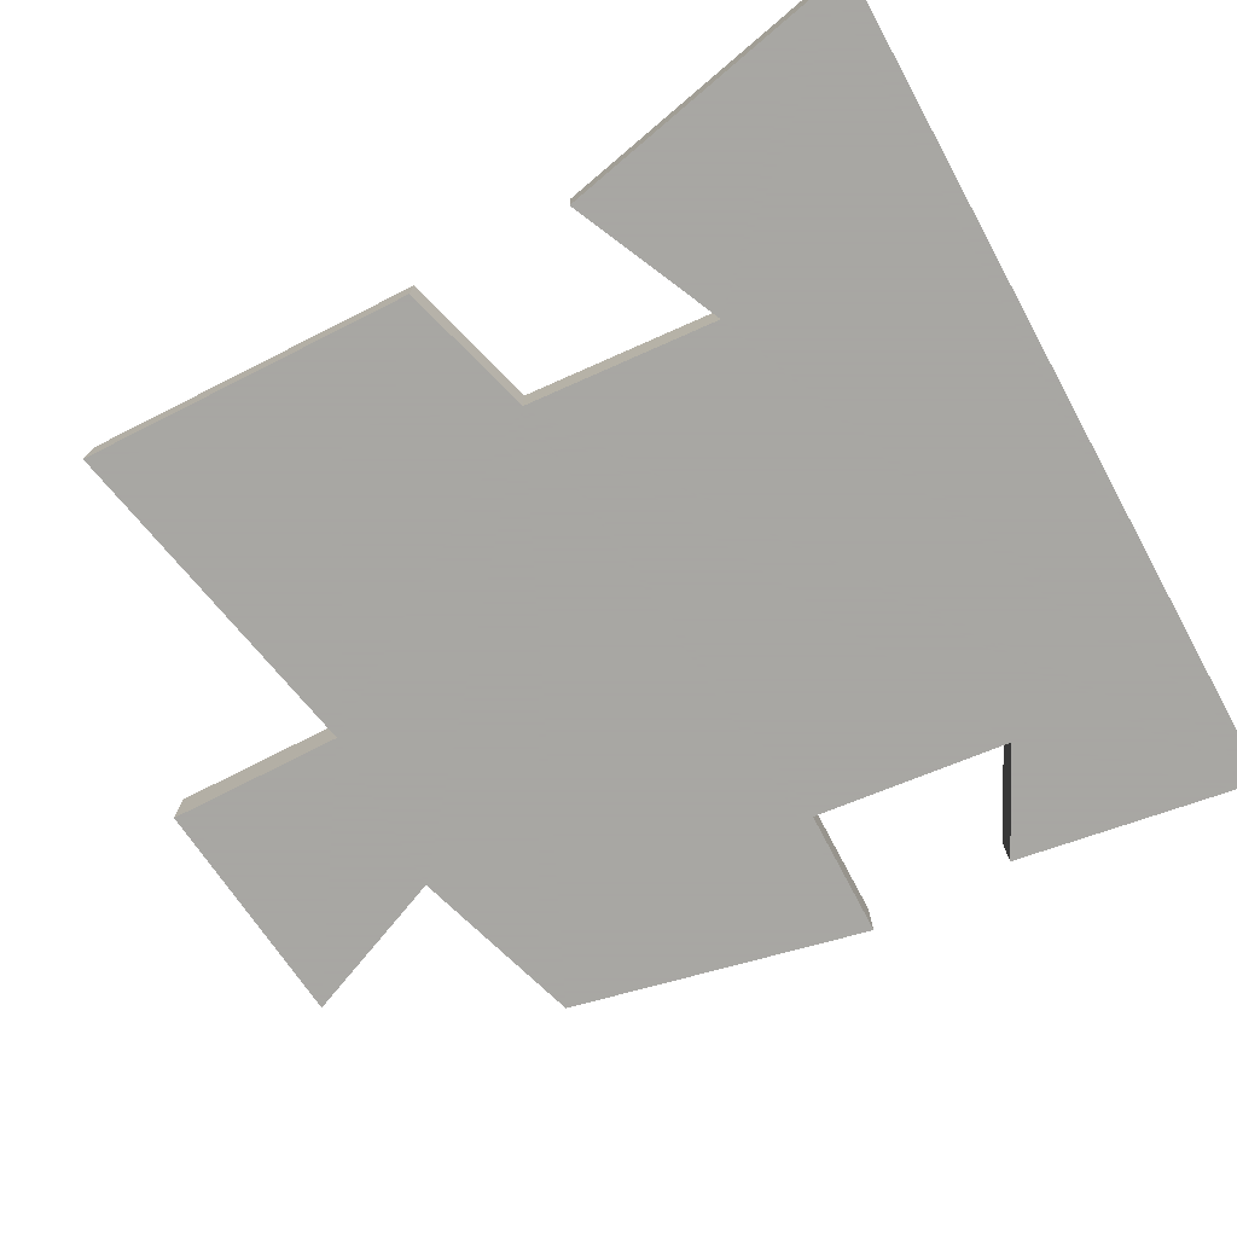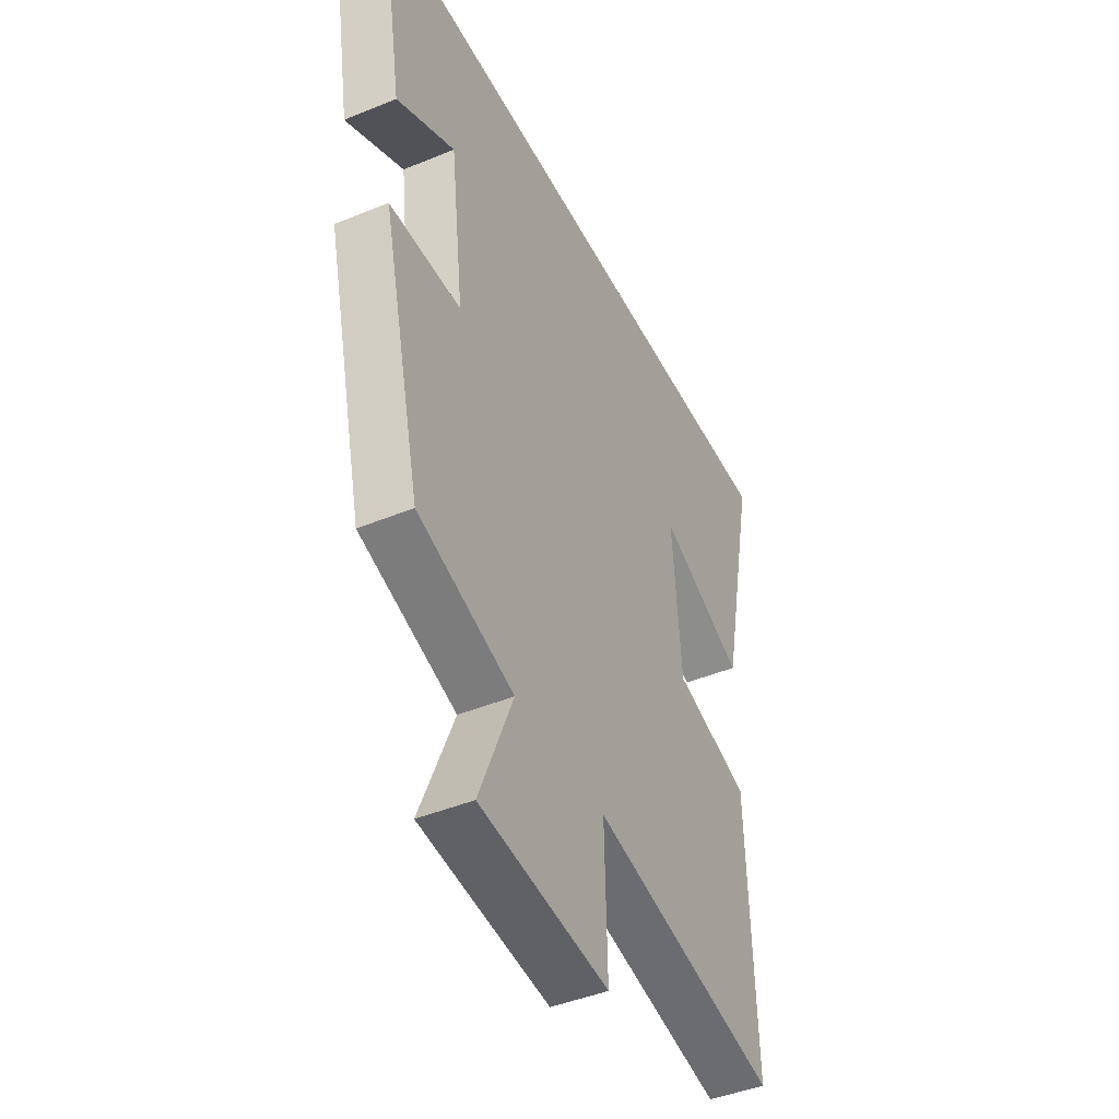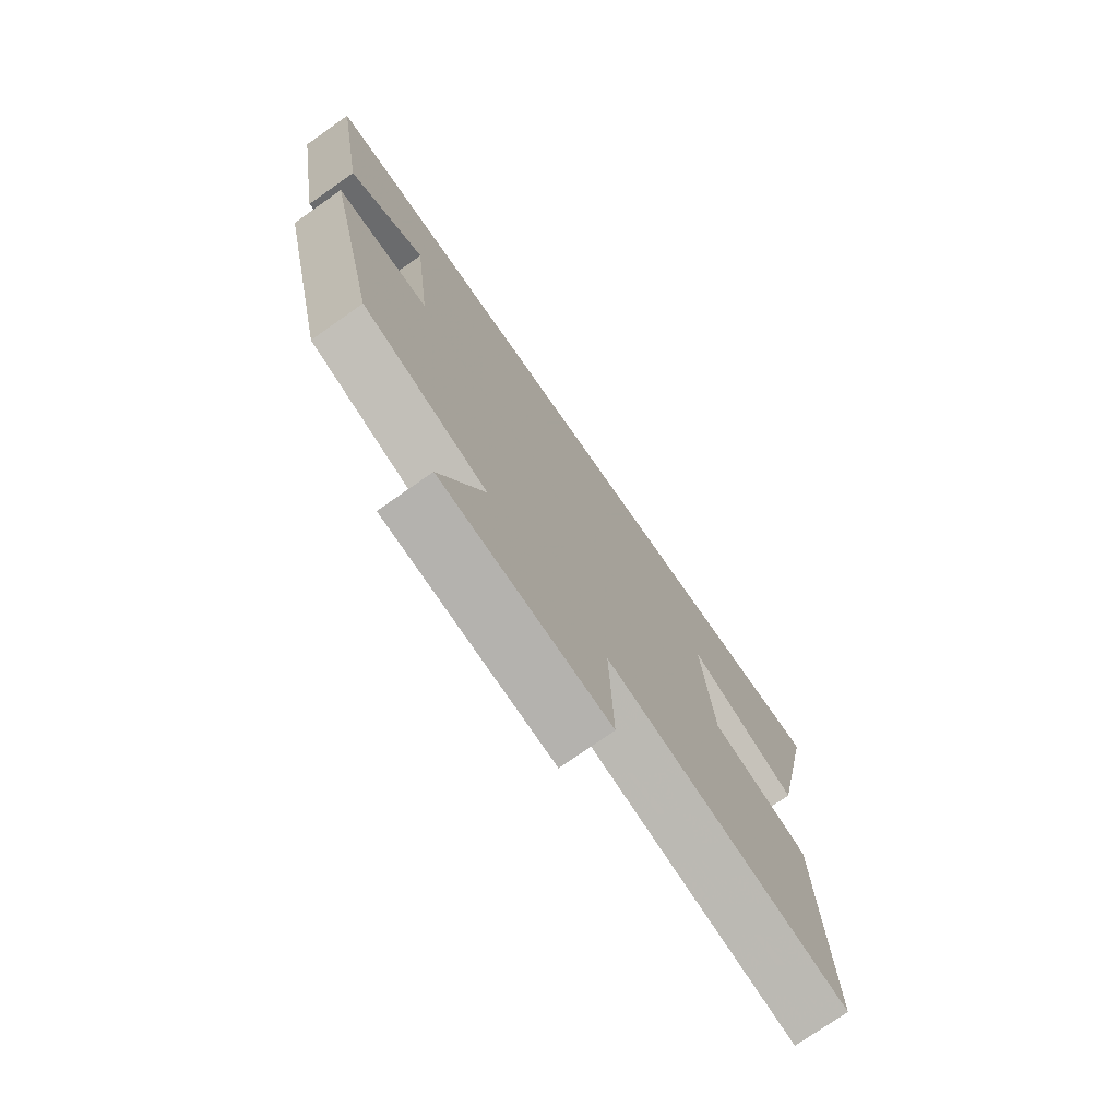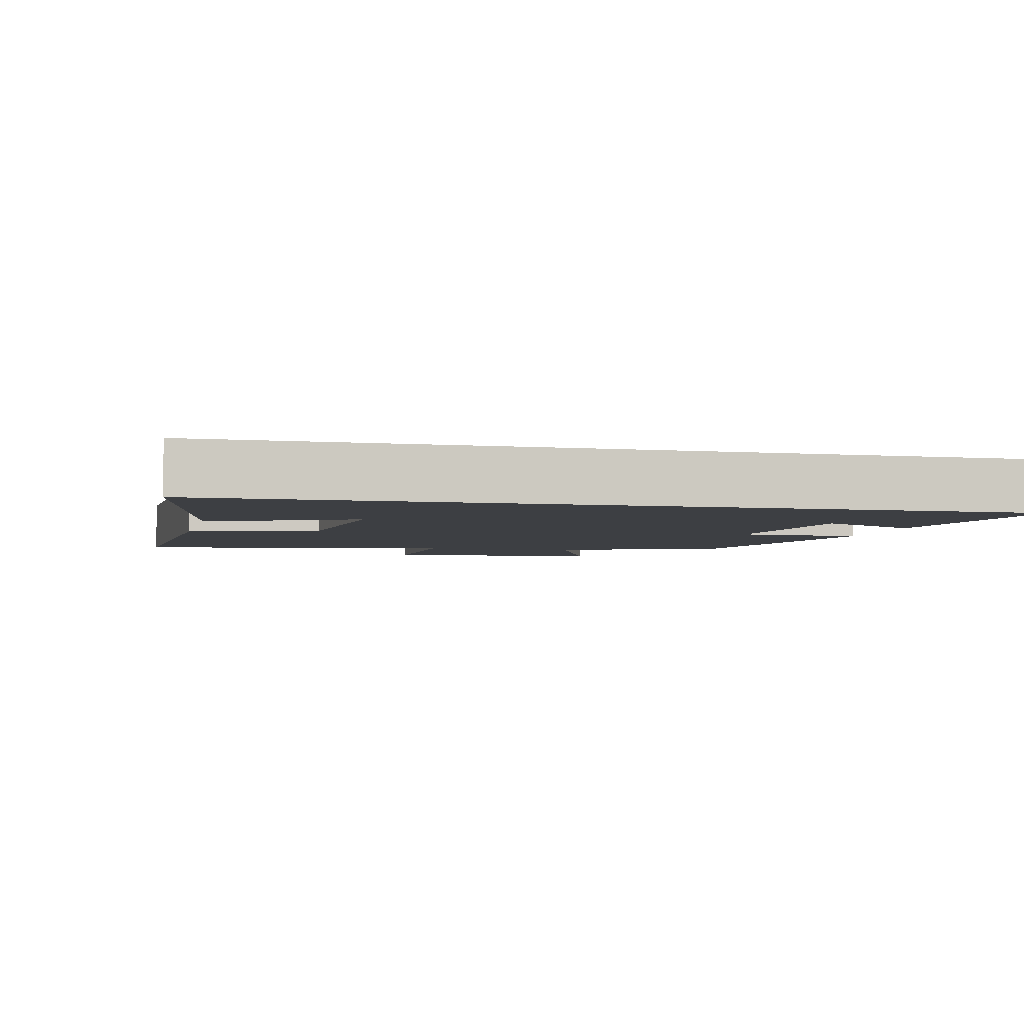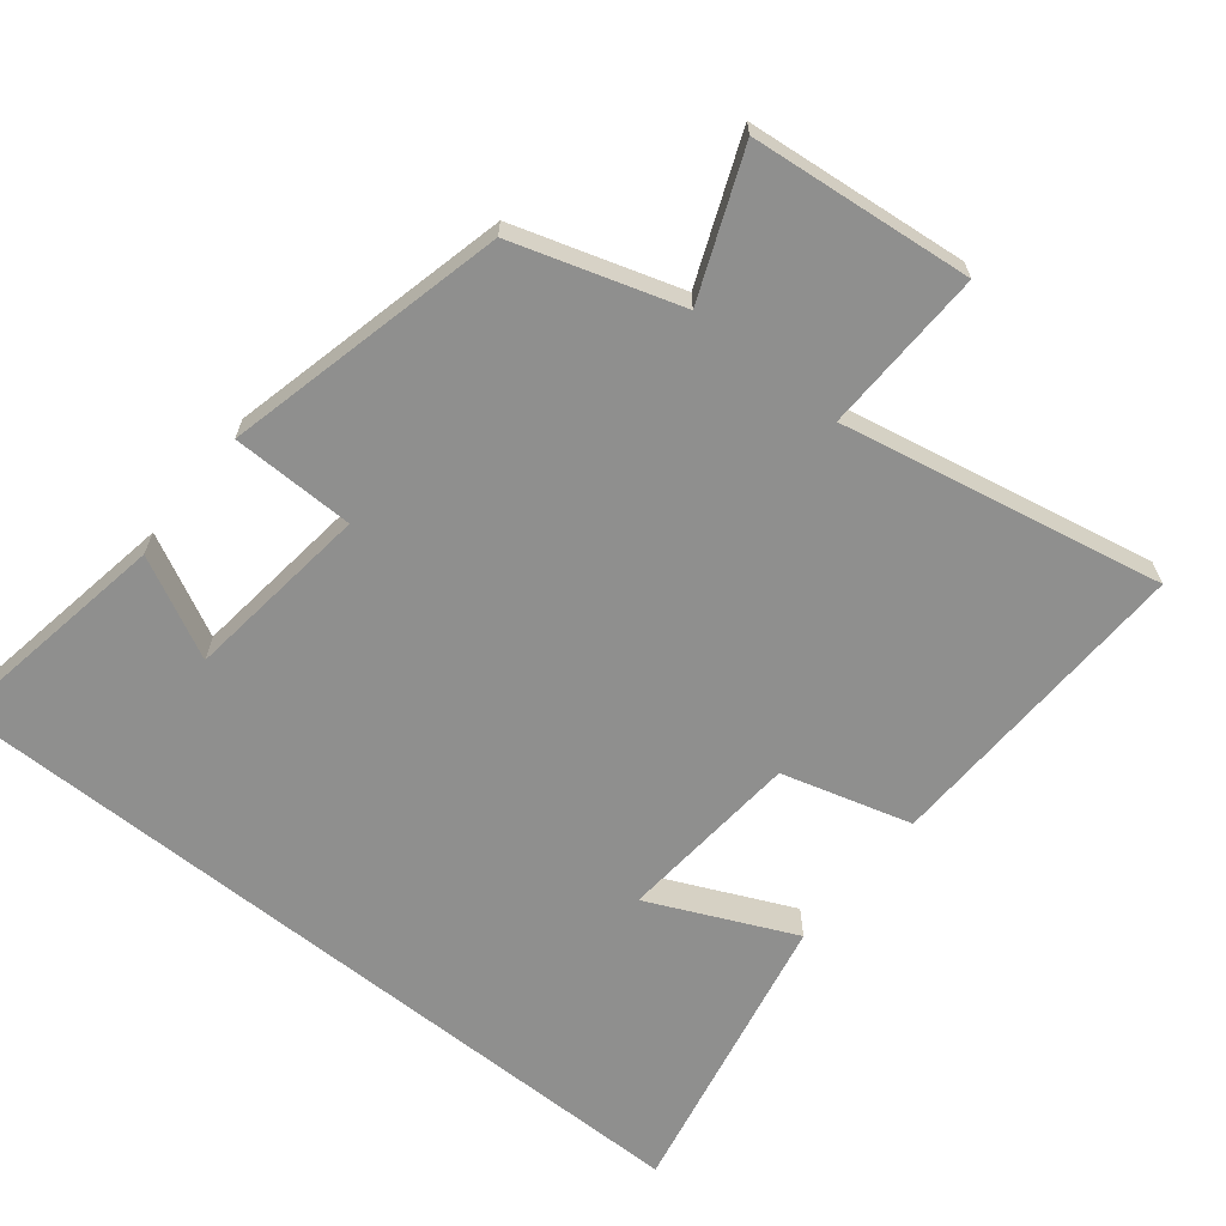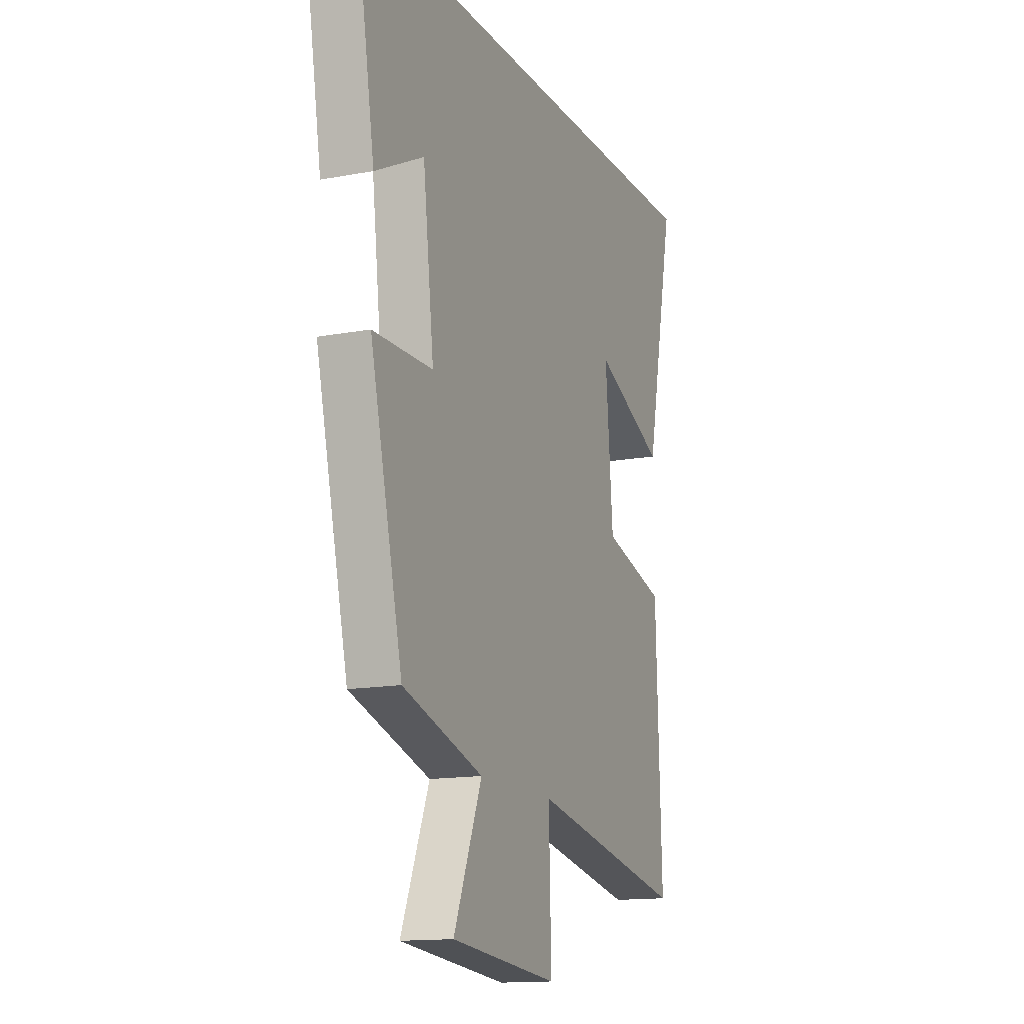
<metadata>
{"format":"obj","ext":"obj","renderer":"f3d","projection":"perspective","resolution":1024,"background":"white","views":[{"elev":-74.4,"azim":-61.3,"up":"+Y"},{"elev":-44.2,"azim":115.7,"up":"+Z"},{"elev":-75.7,"azim":125.0,"up":"+Z"},{"elev":-4.1,"azim":-13.5,"up":"+Y"},{"elev":-65.2,"azim":141.3,"up":"+Y"},{"elev":-14.3,"azim":112.3,"up":"+Z"}]}
</metadata>
<code>
v 0.556 0.07 0.5
v 0.5 0.07 0.171
v 0.357 0.07 0.244
v 0.325 0.07 -0.022
v 0.5 0.07 -0.025
v 0.405 0.07 -0.426
v 0.169 0.07 -0.5
v 0.252 0.07 -0.704
v -0.064 0.07 -0.736
v -0.057 0.07 -0.5
v -0.516 0.07 -0.591
v -0.5 0.07 -0.139
v -0.315 0.07 -0.087
v -0.293 0.07 0.175
v -0.5 0.07 0.081
v -0.586 0.07 0.5
v 0.556 0 0.5
v 0.5 0 0.171
v 0.357 0 0.244
v 0.325 0 -0.022
v 0.5 0 -0.025
v 0.405 0 -0.426
v 0.169 0 -0.5
v 0.252 0 -0.704
v -0.064 0 -0.736
v -0.057 0 -0.5
v -0.516 0 -0.591
v -0.5 0 -0.139
v -0.315 0 -0.087
v -0.293 0 0.175
v -0.5 0 0.081
v -0.586 0 0.5
f 14 15 16
f 14 16 1
f 13 14 1
f 10 11 12 13
f 7 8 9 10
f 7 10 13
f 6 7 13
f 5 6 13
f 4 5 13
f 3 4 13
f 1 2 3
f 1 3 13
f 32 31 30
f 17 32 30
f 17 30 29
f 29 28 27 26
f 26 25 24 23
f 29 26 23
f 29 23 22
f 29 22 21
f 29 21 20
f 29 20 19
f 19 18 17
f 29 19 17
f 1 17 18 2
f 2 18 19 3
f 3 19 20 4
f 4 20 21 5
f 5 21 22 6
f 6 22 23 7
f 7 23 24 8
f 8 24 25 9
f 9 25 26 10
f 10 26 27 11
f 11 27 28 12
f 12 28 29 13
f 13 29 30 14
f 14 30 31 15
f 15 31 32 16
f 16 32 17 1

</code>
